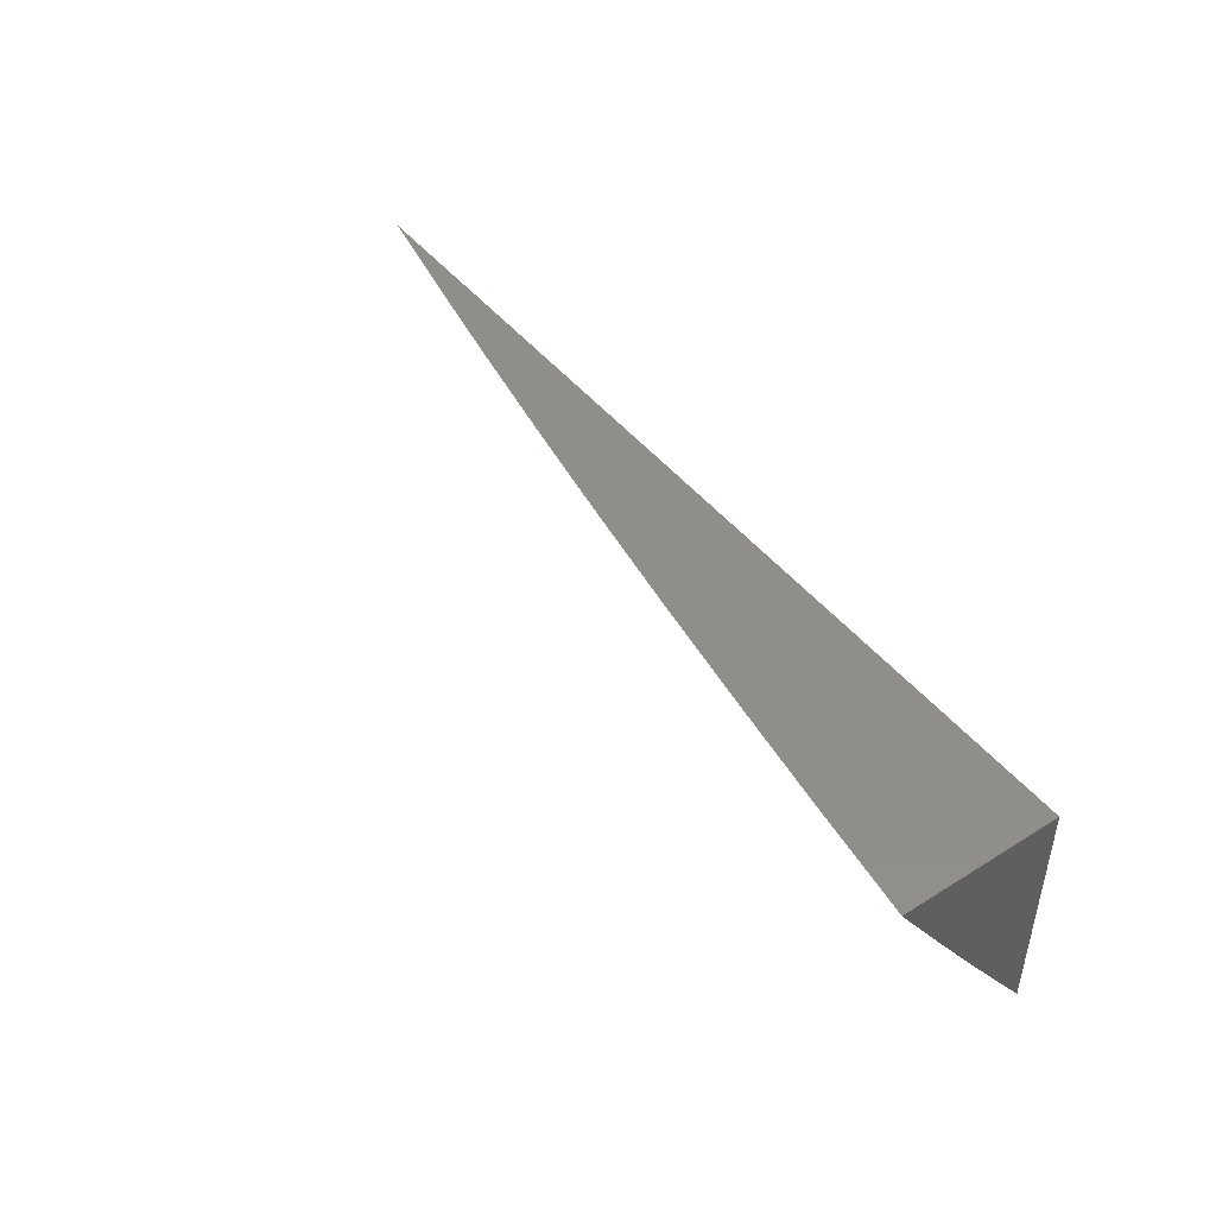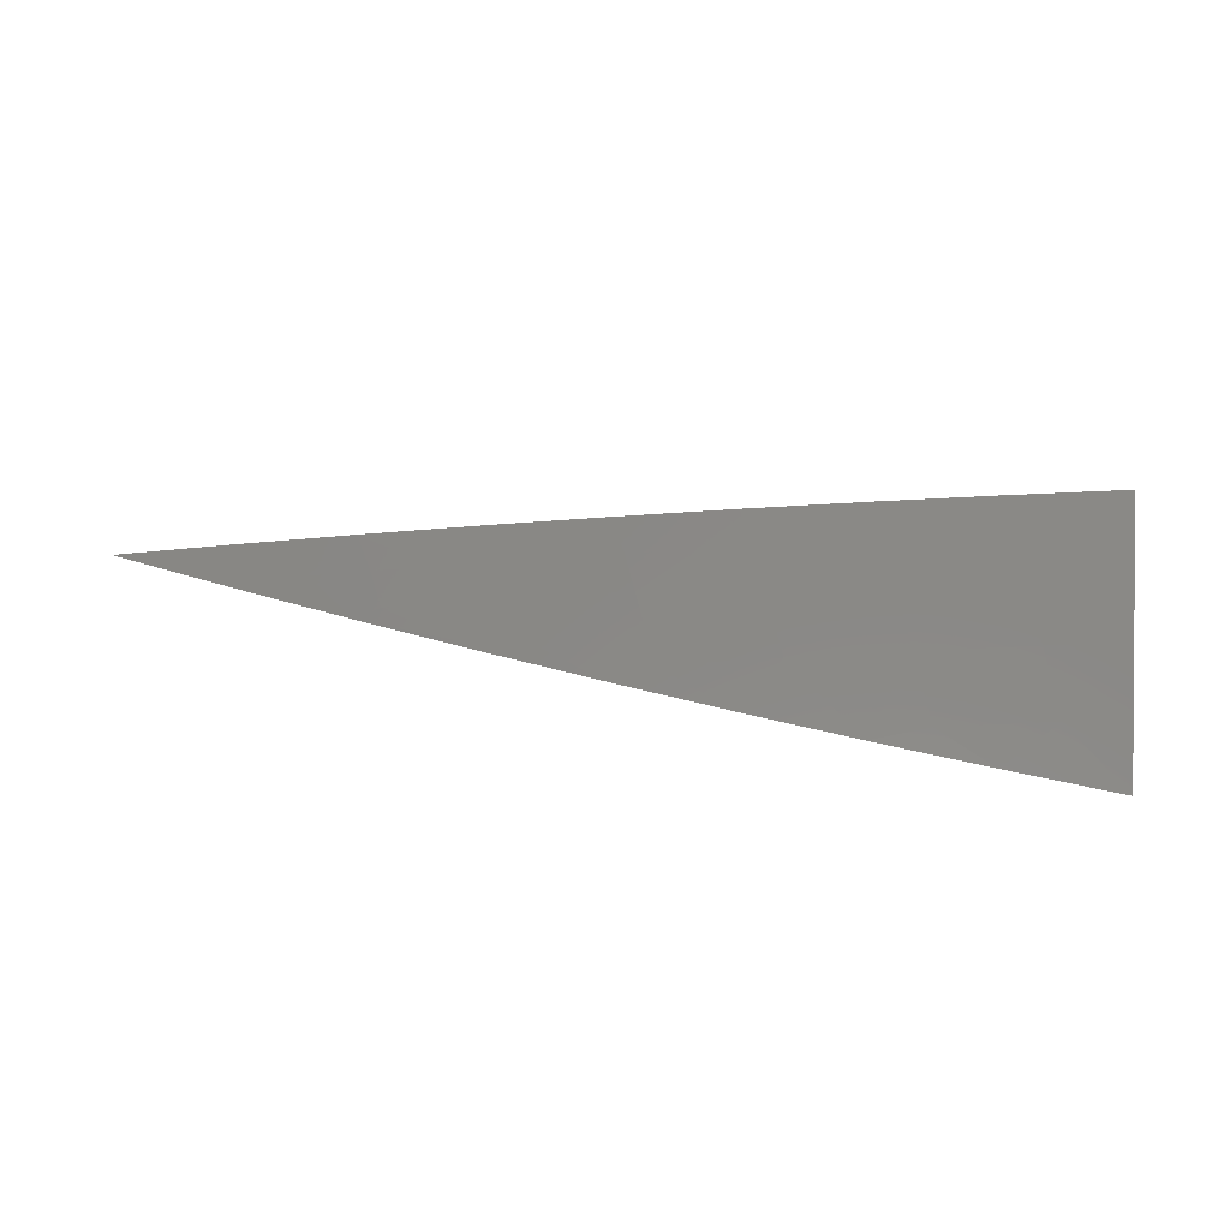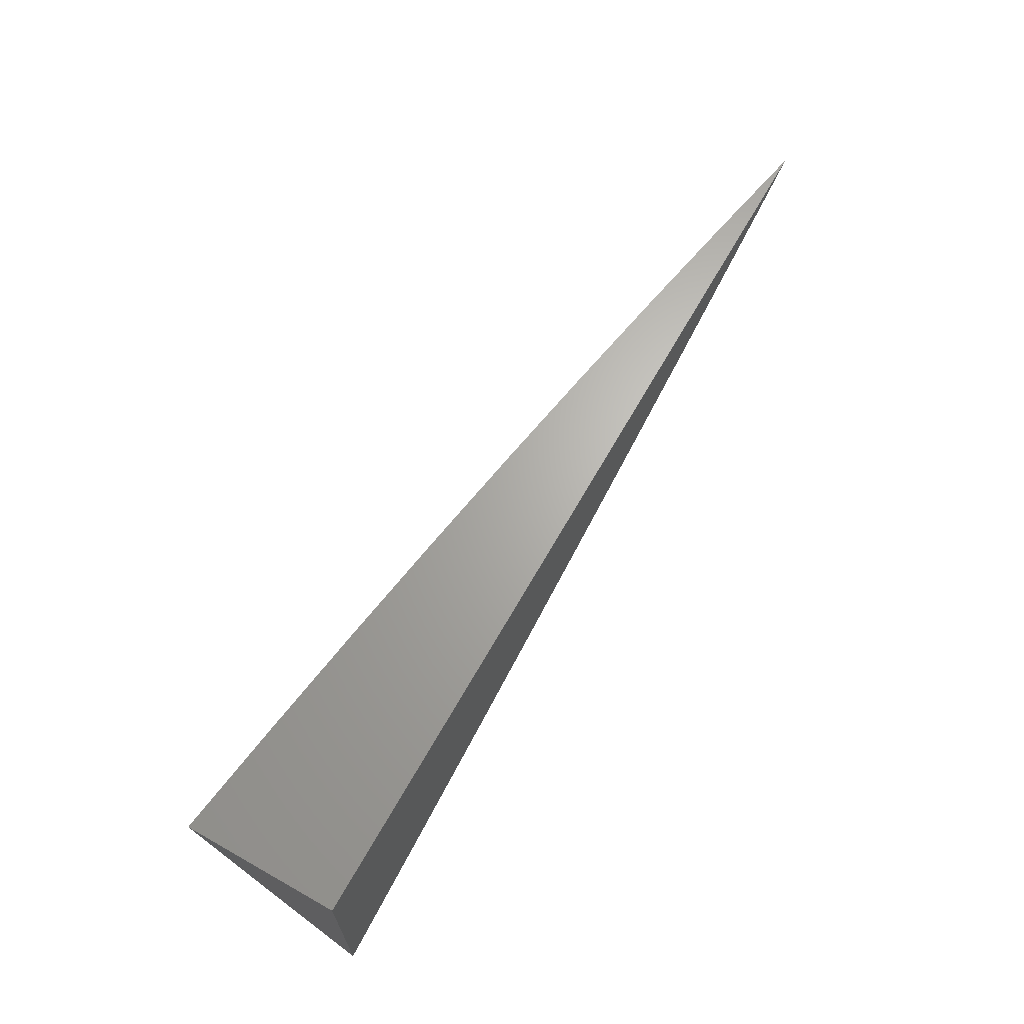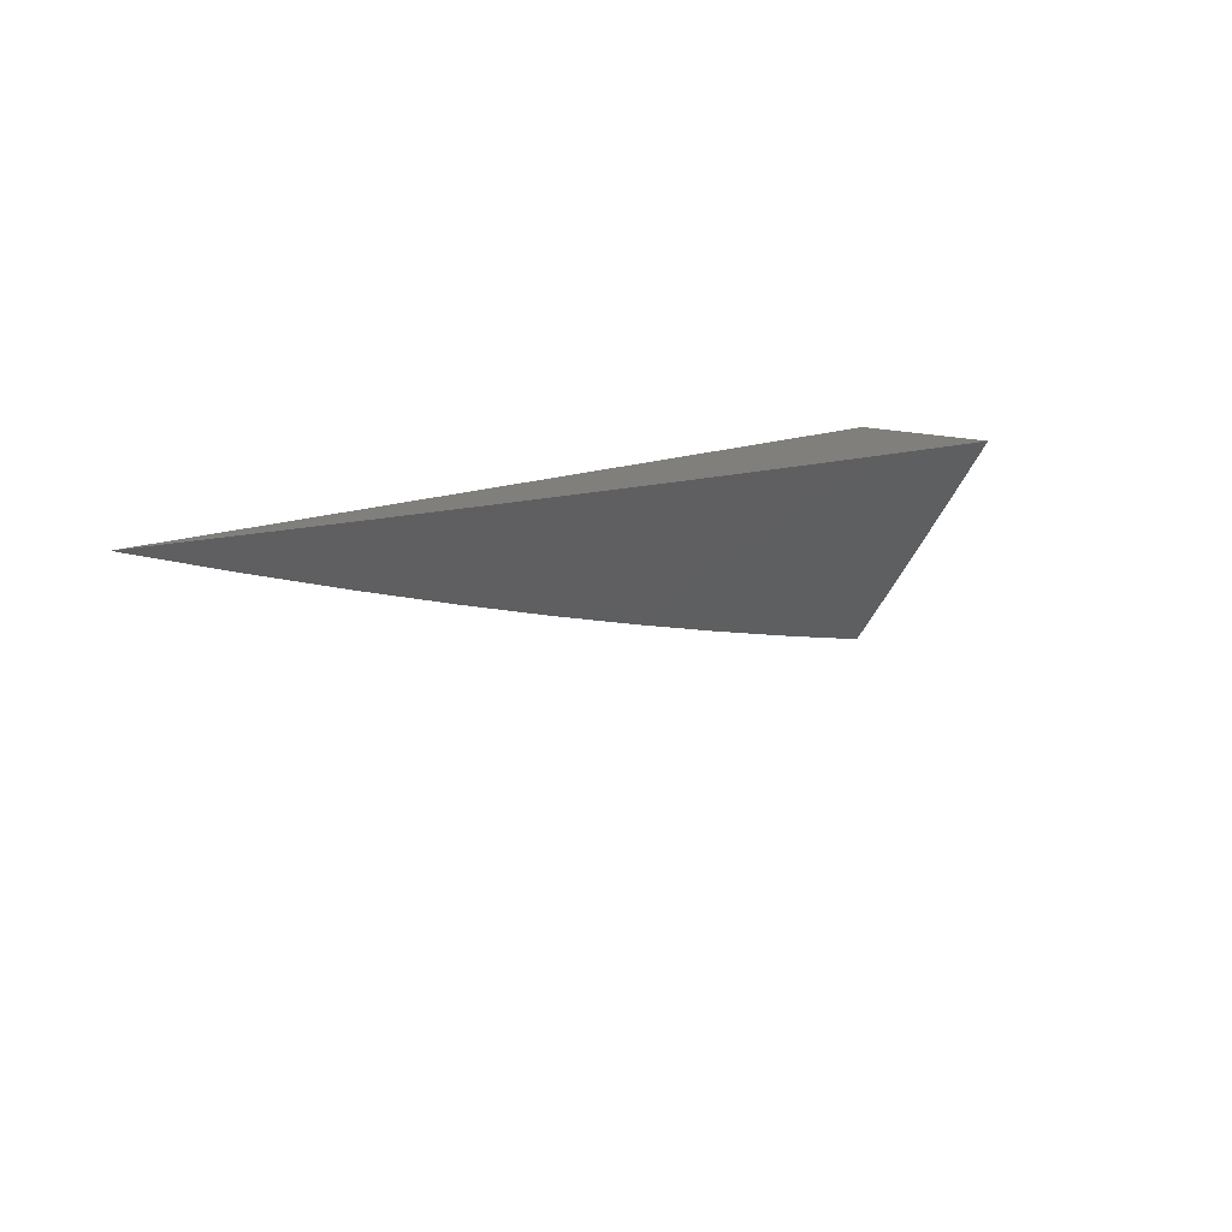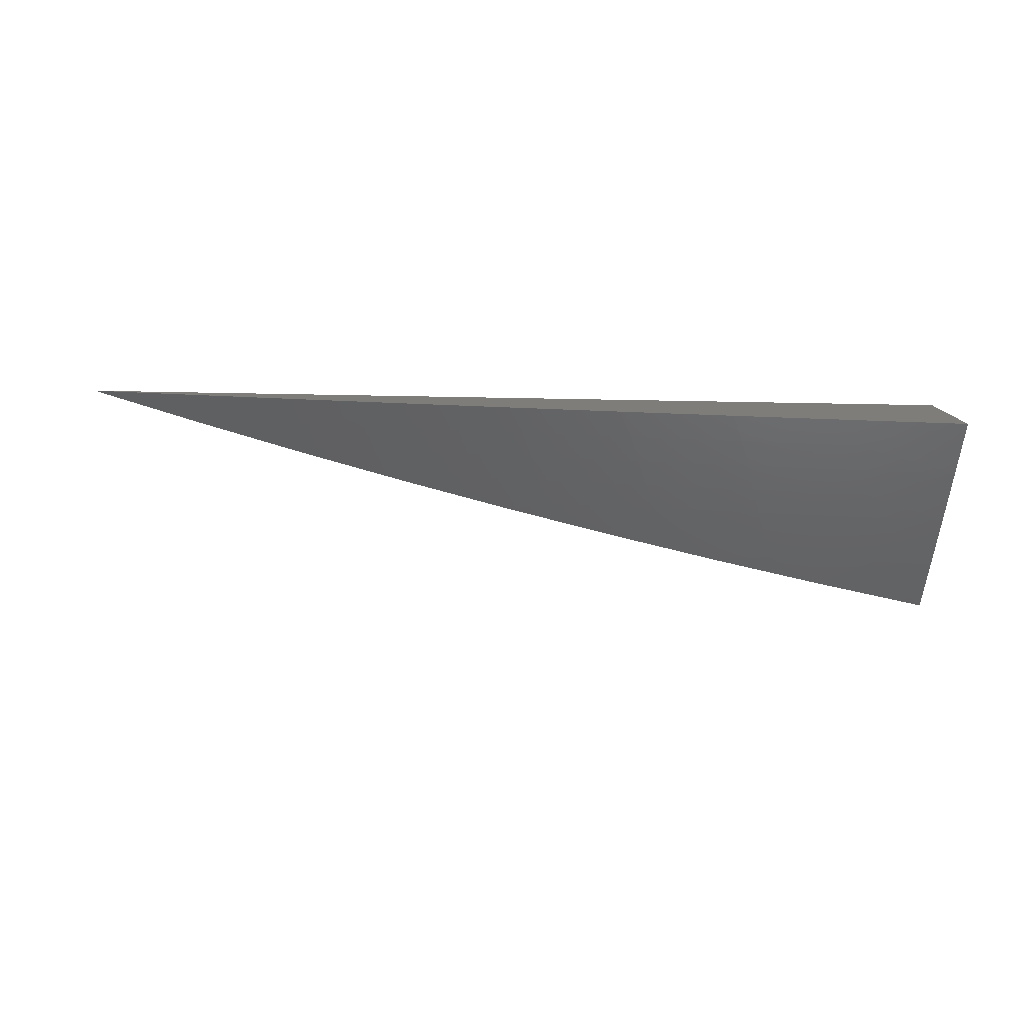
<metadata>
{"format":"stl","ext":"stl","renderer":"f3d","projection":"perspective","resolution":1024,"background":"white","views":[{"elev":45.2,"azim":54.2,"up":"+Z"},{"elev":-42.3,"azim":-4.3,"up":"+Z"},{"elev":66.0,"azim":119.5,"up":"+Z"},{"elev":12.7,"azim":-47.3,"up":"+Z"},{"elev":-79.4,"azim":-1.0,"up":"+Y"}]}
</metadata>
<code>
# stl→obj: 49 verts, 94 faces
v -1 -11.06 -5.03
v -1 -11.08 -5
v -1.057 -11.06 -5.015
v -1.062 -11.07 -5
v -1.117 -11.05 -5.015
v -1.124 -11.06 -5
v -1.178 -11.05 -5.015
v -1.186 -11.05 -5
v -1.239 -11.04 -5.015
v -1.247 -11.04 -5
v -1.3 -11.03 -5.015
v -1.308 -11.03 -5
v -1.331 -11.02 -5.015
v -1.368 -11.02 -5
v -1.361 -11.01 -5.015
v -1.391 -11.01 -5.015
v -1.368 -11 -5.034
v -1.422 -11 -5.015
v -1.428 -11 -5.018
v -1.429 -11.01 -5
v -1.489 -11 -5
v -1.307 -11 -5.051
v -1.319 -11 -5.046
v -1.355 -11.01 -5.03
v -1.289 -11.01 -5.046
v -1.246 -11 -5.066
v -1.228 -11.02 -5.046
v -1.223 -11.01 -5.061
v -1.168 -11.03 -5.046
v -1.163 -11.02 -5.061
v -1.107 -11.04 -5.046
v -1.102 -11.03 -5.061
v -1.047 -11.04 -5.046
v -1.042 -11.04 -5.061
v -1 -11.04 -5.061
v -1 -11.02 -5.091
v -1.033 -11.02 -5.091
v -1 -11 -5.12
v -1.062 -11 -5.108
v -1.092 -11.01 -5.091
v -1.123 -11 -5.095
v -1.185 -11 -5.081
v -1.052 -11.05 -5.03
v -1.112 -11.05 -5.03
v -1.173 -11.04 -5.03
v -1.234 -11.03 -5.03
v -1.294 -11.02 -5.03
v -1.325 -11.01 -5.03
v -1 -11 -5
f 1 2 3
f 3 2 4
f 3 4 5
f 5 4 6
f 5 6 7
f 7 6 8
f 7 8 9
f 9 8 10
f 9 10 11
f 11 10 12
f 11 12 13
f 13 12 14
f 13 14 15
f 15 14 16
f 15 16 17
f 17 16 18
f 17 18 19
f 19 18 20
f 19 20 21
f 14 20 16
f 16 20 18
f 22 23 17
f 17 23 24
f 17 24 15
f 15 24 13
f 23 22 25
f 25 22 26
f 25 26 27
f 27 26 28
f 27 28 29
f 29 28 30
f 29 30 31
f 31 30 32
f 31 32 33
f 33 32 34
f 33 34 35
f 35 34 36
f 36 34 37
f 36 37 38
f 38 37 39
f 39 37 40
f 39 40 41
f 41 40 32
f 41 32 30
f 26 42 28
f 28 42 30
f 42 41 30
f 35 1 33
f 33 1 43
f 33 43 31
f 31 43 44
f 31 44 29
f 29 44 45
f 29 45 27
f 27 45 46
f 27 46 25
f 25 46 47
f 25 47 23
f 23 47 48
f 23 48 24
f 24 48 13
f 43 1 3
f 44 43 3
f 40 37 34
f 40 34 32
f 45 44 5
f 5 44 3
f 46 45 7
f 7 45 5
f 47 46 9
f 9 46 7
f 48 47 11
f 11 47 9
f 13 48 11
f 38 39 49
f 49 39 41
f 49 41 42
f 42 26 49
f 49 26 22
f 49 22 17
f 17 19 49
f 49 19 21
f 21 20 49
f 49 20 14
f 49 14 12
f 12 10 49
f 49 10 8
f 49 8 6
f 6 4 49
f 49 4 2
f 2 1 49
f 49 1 35
f 49 35 36
f 36 38 49

</code>
